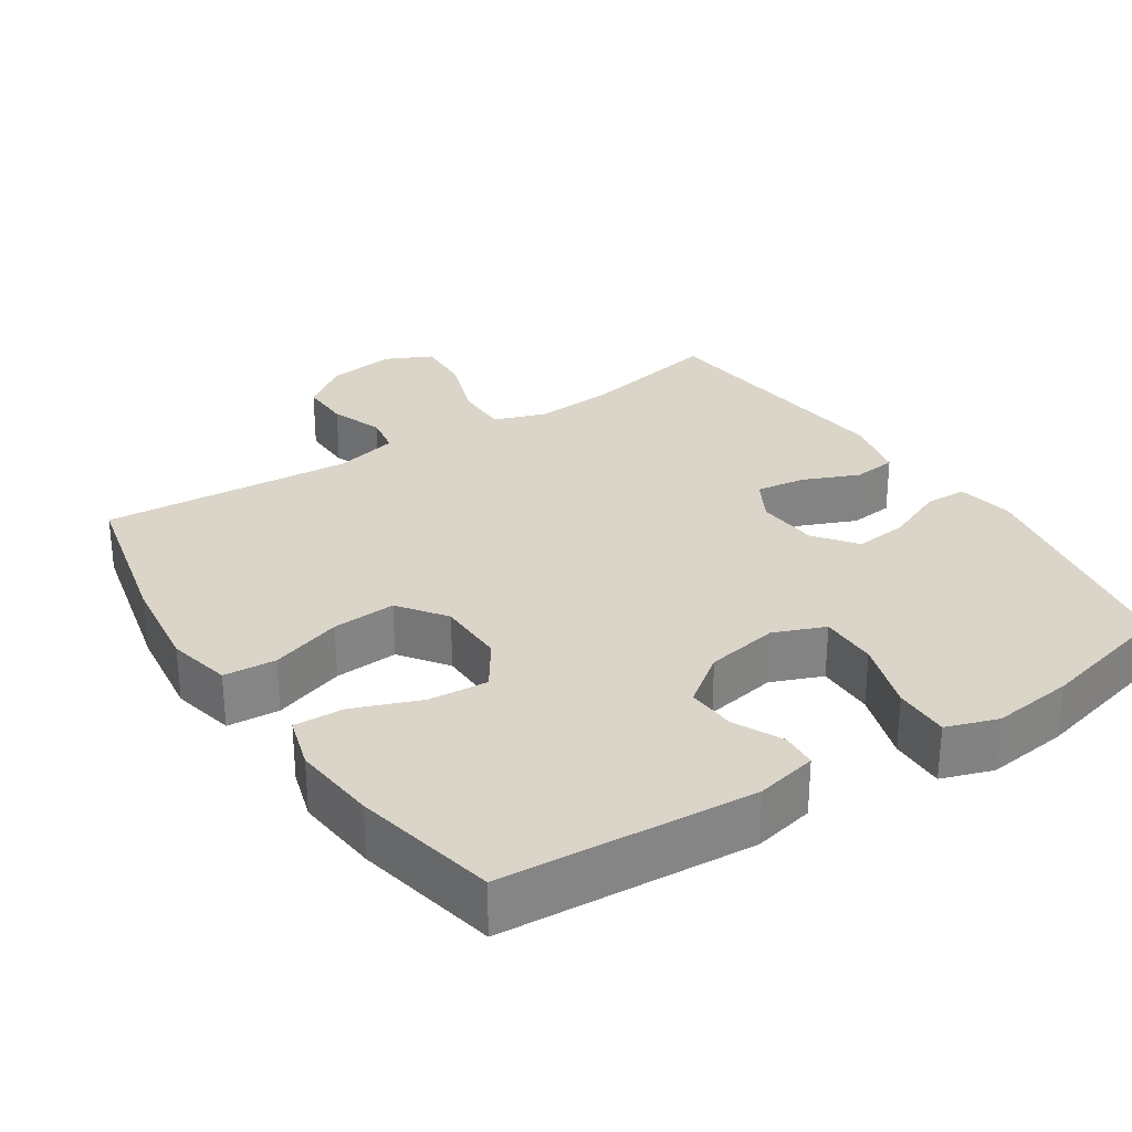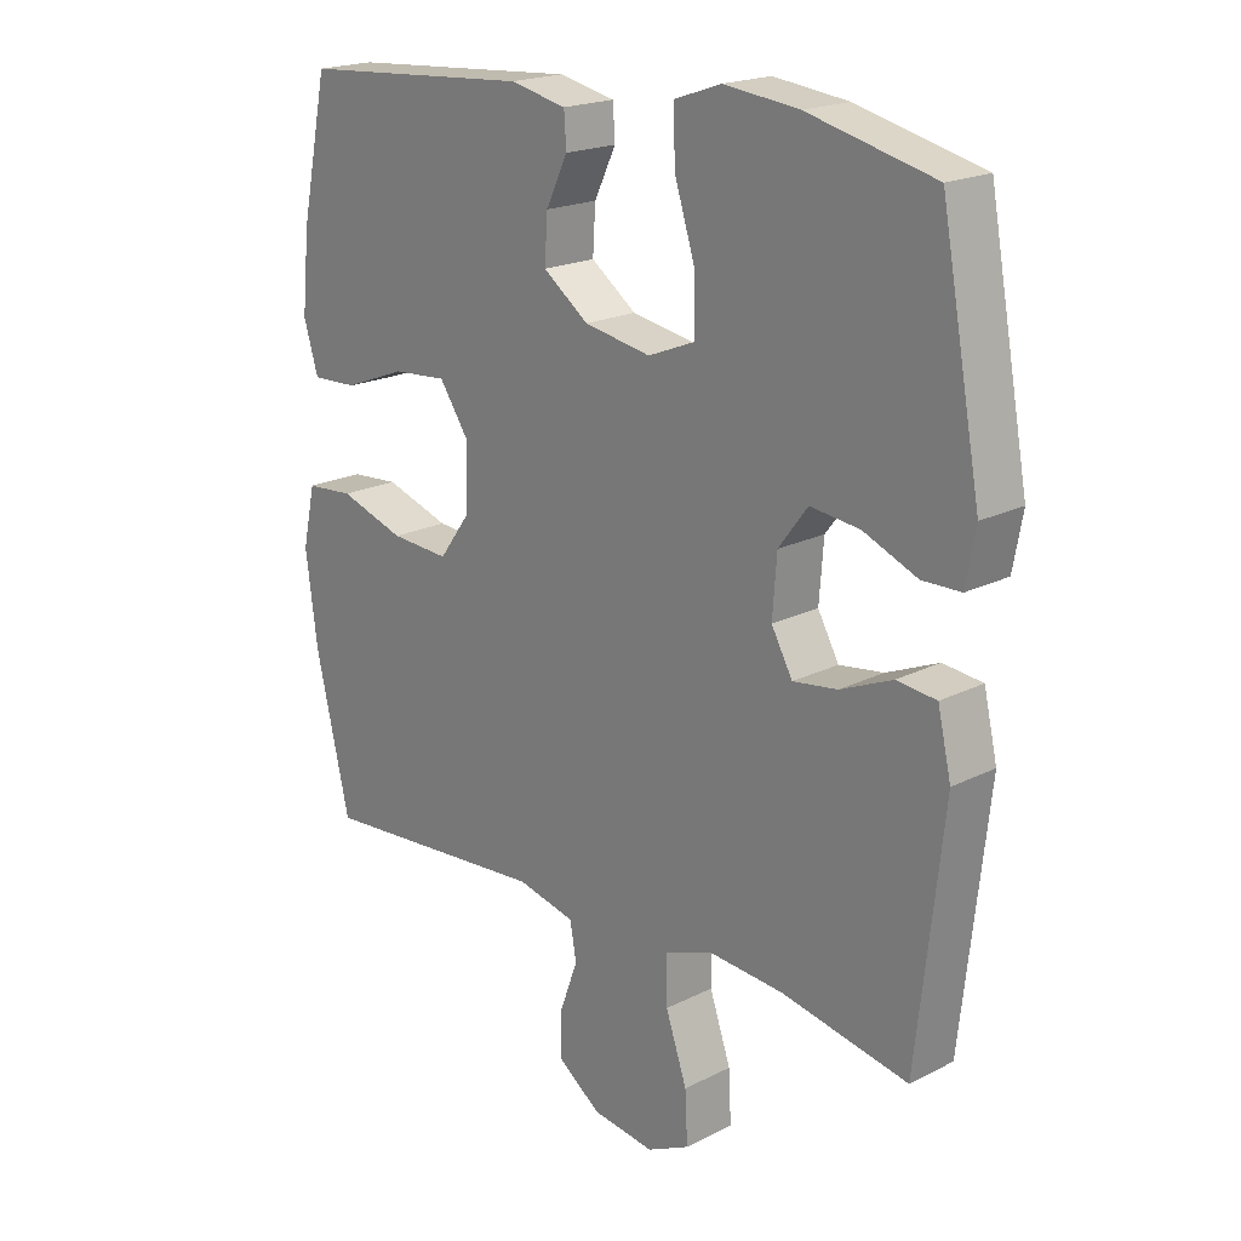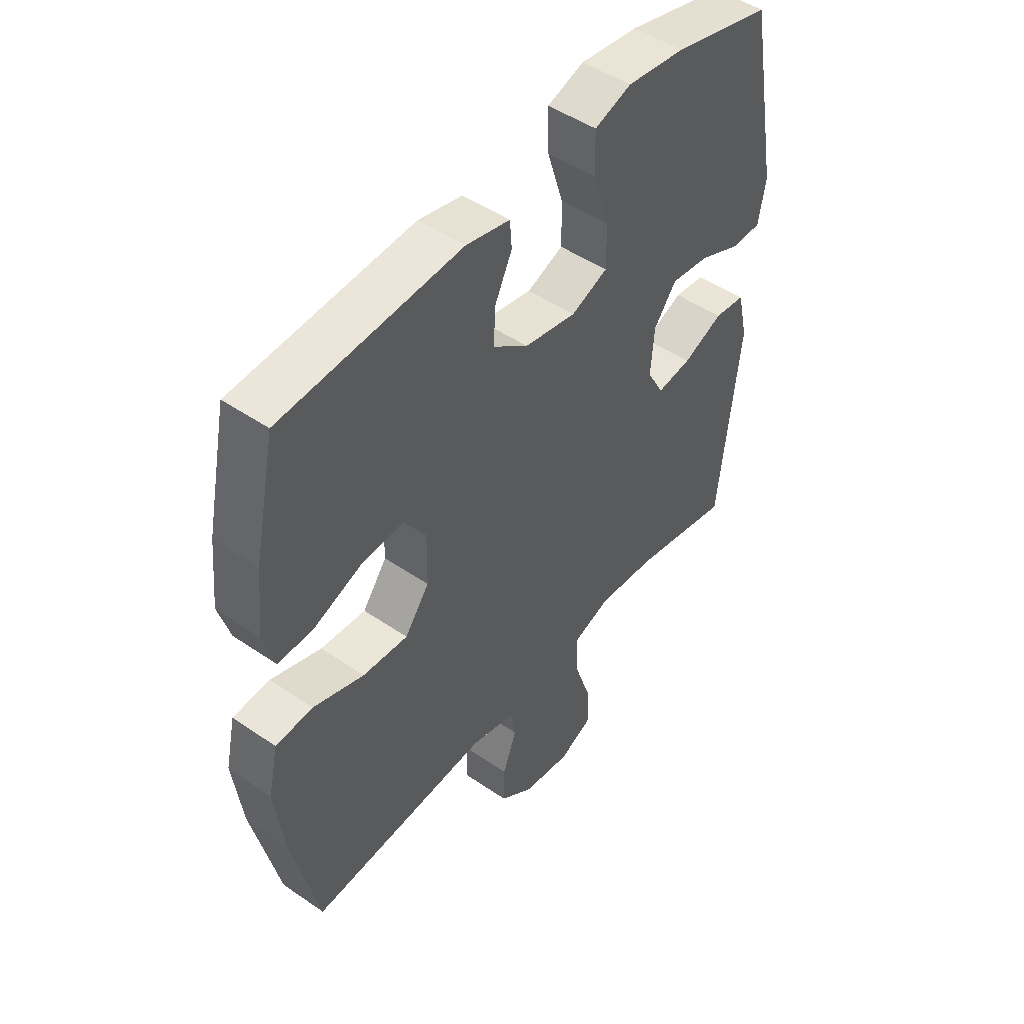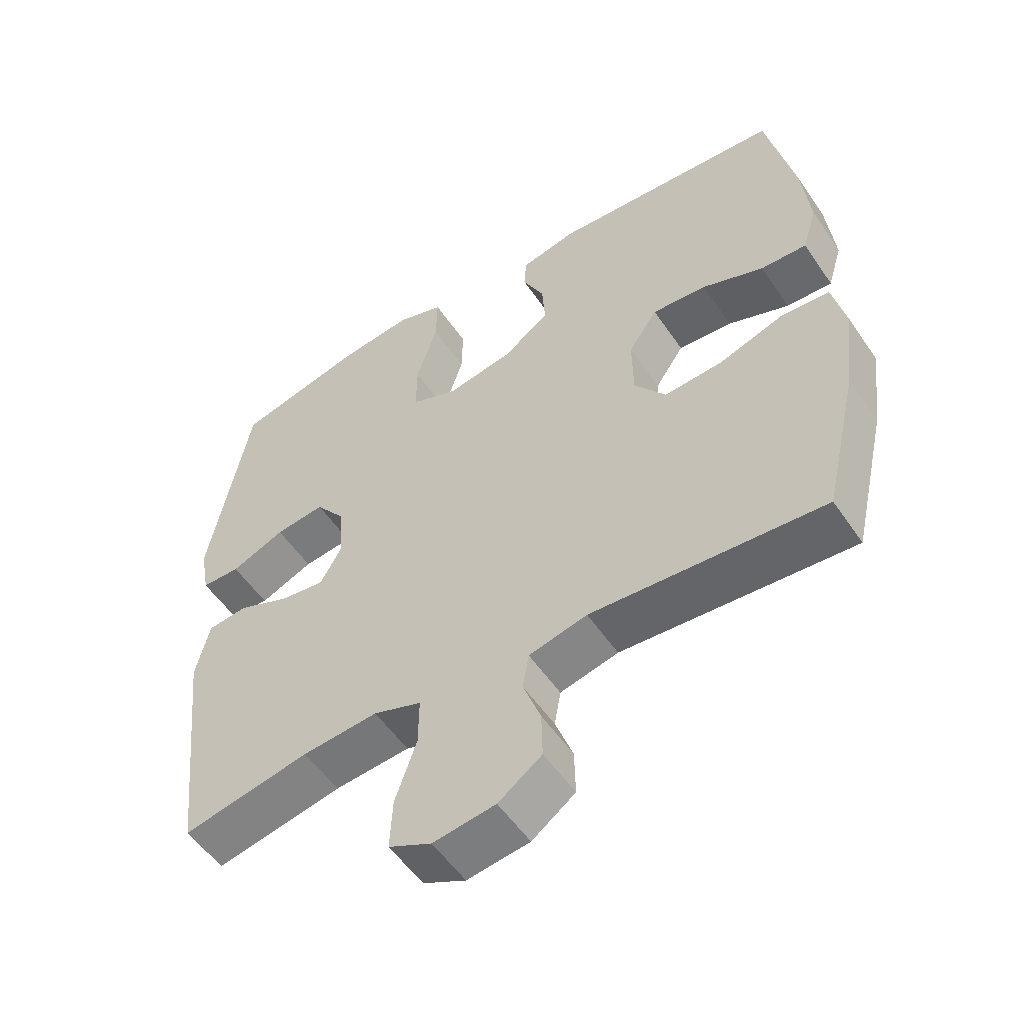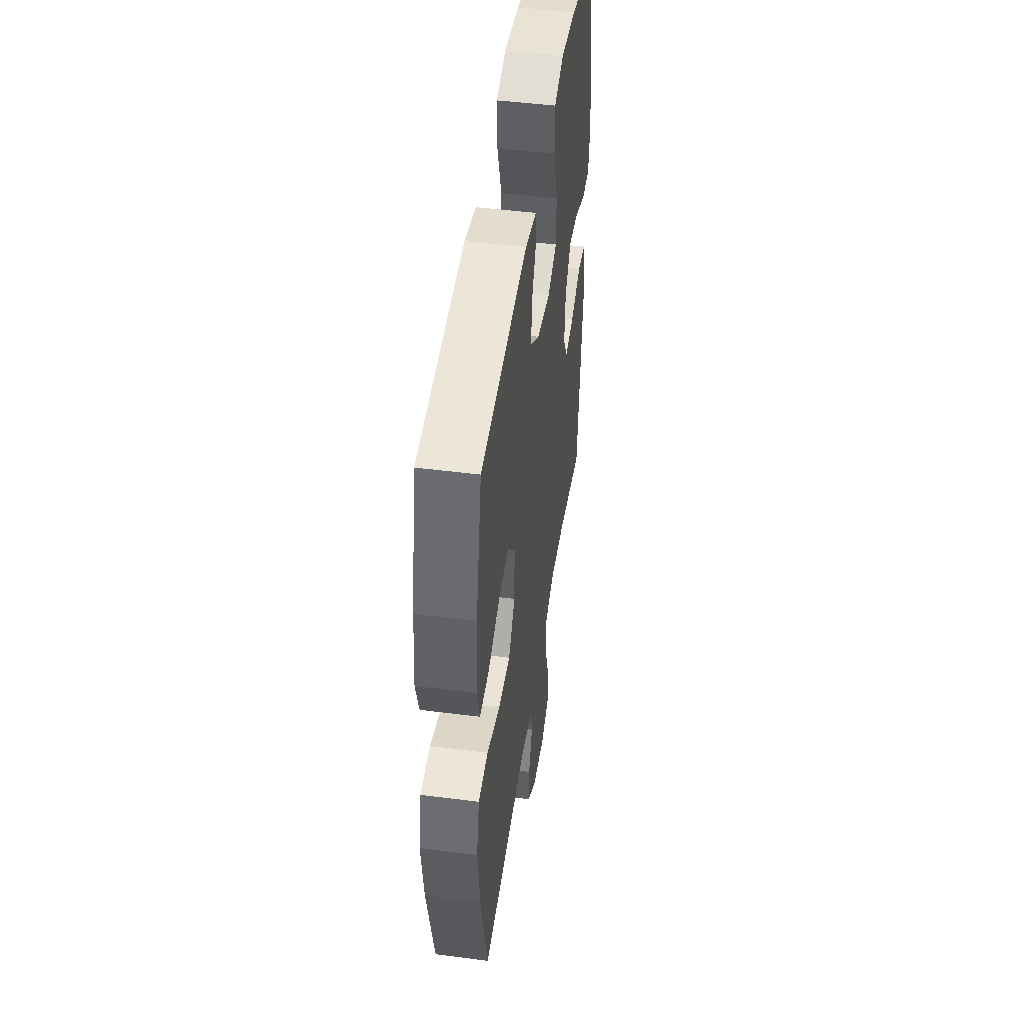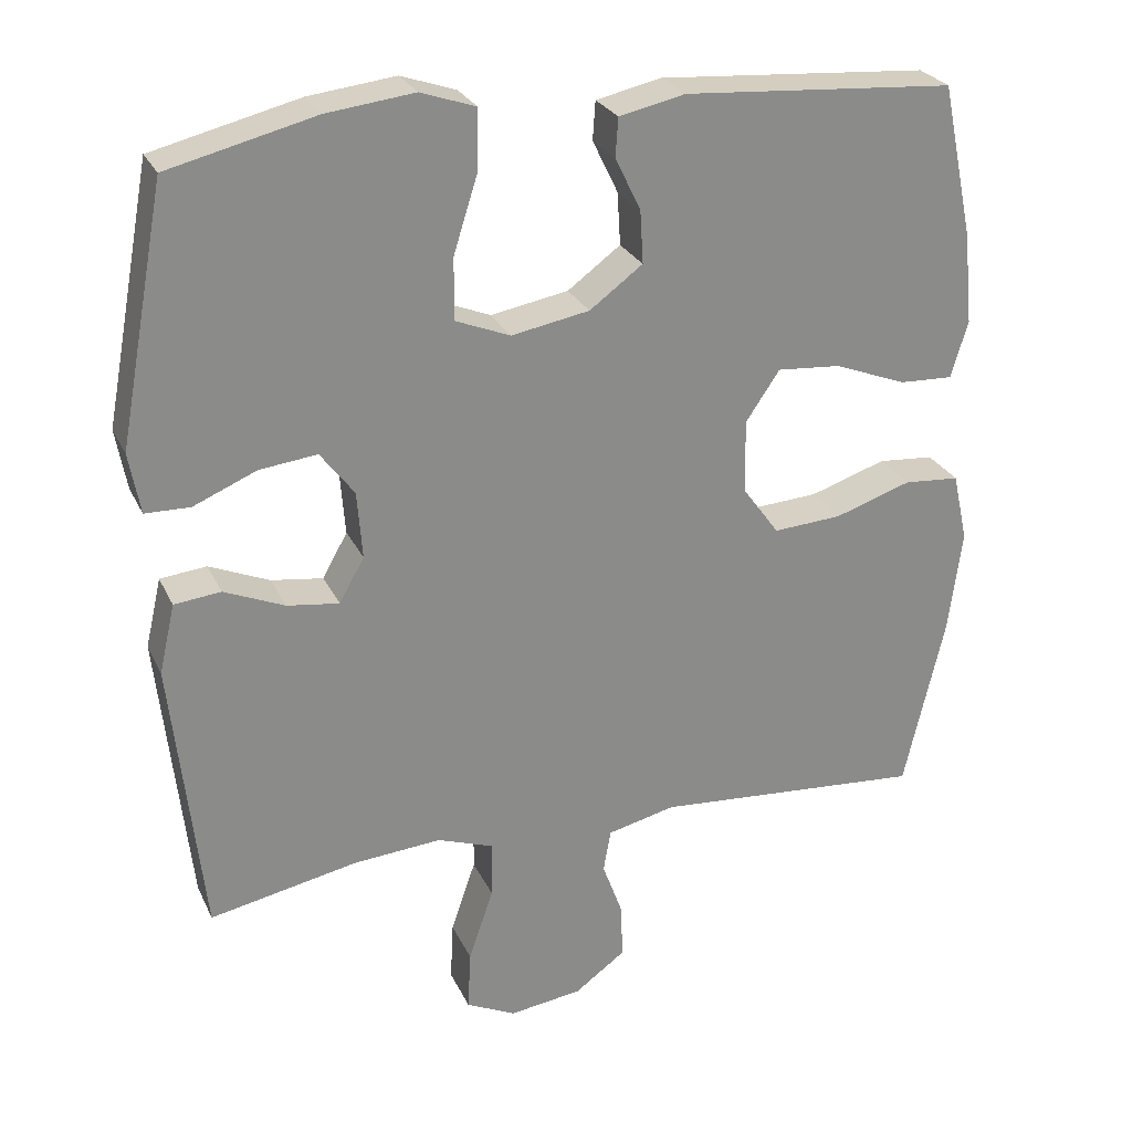
<metadata>
{"format":"obj","ext":"obj","renderer":"f3d","projection":"perspective","resolution":1024,"background":"white","views":[{"elev":29.3,"azim":-33.3,"up":"+Y"},{"elev":19.7,"azim":46.8,"up":"+Z"},{"elev":47.8,"azim":-52.3,"up":"+Z"},{"elev":-54.2,"azim":-146.4,"up":"+Z"},{"elev":47.3,"azim":-81.7,"up":"+Z"},{"elev":26.3,"azim":159.2,"up":"+Z"}]}
</metadata>
<code>
o path306
v -0.5444 0.0375 0.3294
v -0.5562 0.0375 0.2098
v -0.5337 0.0375 0.135
v -0.4628 0.0375 0.1379
v -0.3682 0.0375 0.1745
v -0.2842 0.0375 0.1811
v -0.2395 0.0375 0.1152
v -0.2408 0.0375 0.01805
v -0.2892 0.0375 -0.04802
v -0.3794 0.0375 -0.04211
v -0.48 0.0375 -0.008904
v -0.5536 0.0375 -0.01449
v -0.5734 0.0375 -0.1043
v -0.5555 0.0375 -0.2414
v -0.5023 0.0375 -0.4701
v -0.1462 0.0375 -0.4439
v -0.05665 0.0375 -0.4653
v -0.04697 0.0375 -0.521
v -0.07418 0.0375 -0.5955
v -0.07564 0.0375 -0.6668
v -0.009019 0.0375 -0.7152
v 0.0867 0.0375 -0.7285
v 0.1522 0.0375 -0.6968
v 0.1483 0.0375 -0.6181
v 0.1156 0.0375 -0.5224
v 0.1148 0.0375 -0.4477
v 0.1883 0.0375 -0.4217
v 0.3043 0.0375 -0.4309
v 0.4996 0.0375 -0.4701
v 0.5403 0.0375 -0.1017
v 0.5194 0.0375 -0.01061
v 0.4582 0.0375 -0.00395
v 0.3784 0.0375 -0.0376
v 0.3098 0.0375 -0.04704
v 0.2771 0.0375 0.01166
v 0.2839 0.0375 0.1001
v 0.3286 0.0375 0.1591
v 0.4049 0.0375 0.1501
v 0.4876 0.0375 0.115
v 0.5469 0.0375 0.1161
v 0.5615 0.0375 0.1964
v 0.4996 0.0375 0.5316
v 0.3055 0.0375 0.5794
v 0.1905 0.0375 0.5931
v 0.118 0.0375 0.5683
v 0.1195 0.0375 0.4898
v 0.1517 0.0375 0.3886
v 0.1522 0.0375 0.3071
v 0.08004 0.0375 0.2782
v -0.02267 0.0375 0.2969
v -0.09271 0.0375 0.3485
v -0.08851 0.0375 0.418
v -0.05496 0.0375 0.4874
v -0.05854 0.0375 0.5381
v -0.1452 0.0375 0.557
v -0.5023 0.0375 0.5316
v -0.5444 -0.0375 0.3294
v -0.5562 -0.0375 0.2098
v -0.5337 -0.0375 0.135
v -0.4628 -0.0375 0.1379
v -0.3682 -0.0375 0.1745
v -0.2842 -0.0375 0.1811
v -0.2395 -0.0375 0.1152
v -0.2408 -0.0375 0.01805
v -0.2892 -0.0375 -0.04802
v -0.3794 -0.0375 -0.04211
v -0.48 -0.0375 -0.008904
v -0.5536 -0.0375 -0.01449
v -0.5734 -0.0375 -0.1043
v -0.5555 -0.0375 -0.2414
v -0.5023 -0.0375 -0.4701
v -0.1462 -0.0375 -0.4439
v -0.05665 -0.0375 -0.4653
v -0.04697 -0.0375 -0.521
v -0.07418 -0.0375 -0.5955
v -0.07564 -0.0375 -0.6668
v -0.009019 -0.0375 -0.7152
v 0.0867 -0.0375 -0.7285
v 0.1522 -0.0375 -0.6968
v 0.1483 -0.0375 -0.6181
v 0.1156 -0.0375 -0.5224
v 0.1148 -0.0375 -0.4477
v 0.1883 -0.0375 -0.4217
v 0.3043 -0.0375 -0.4309
v 0.4996 -0.0375 -0.4701
v 0.5403 -0.0375 -0.1017
v 0.5194 -0.0375 -0.01061
v 0.4582 -0.0375 -0.00395
v 0.3784 -0.0375 -0.0376
v 0.3098 -0.0375 -0.04704
v 0.2771 -0.0375 0.01166
v 0.2839 -0.0375 0.1001
v 0.3286 -0.0375 0.1591
v 0.4049 -0.0375 0.1501
v 0.4876 -0.0375 0.115
v 0.5469 -0.0375 0.1161
v 0.5615 -0.0375 0.1964
v 0.4996 -0.0375 0.5316
v 0.3055 -0.0375 0.5794
v 0.1905 -0.0375 0.5931
v 0.118 -0.0375 0.5683
v 0.1195 -0.0375 0.4898
v 0.1517 -0.0375 0.3886
v 0.1522 -0.0375 0.3071
v 0.08004 -0.0375 0.2782
v -0.02267 -0.0375 0.2969
v -0.09271 -0.0375 0.3485
v -0.08851 -0.0375 0.418
v -0.05496 -0.0375 0.4874
v -0.05854 -0.0375 0.5381
v -0.1452 -0.0375 0.557
v -0.5023 -0.0375 0.5316
v 0.3055 0.0375 0.5794
v 0.1905 0.0375 0.5931
v 0.118 0.0375 0.5683
v 0.118 0.0375 0.5683
v 0.1195 0.0375 0.4898
v -0.05854 0.0375 0.5381
v -0.05854 0.0375 0.5381
v -0.1452 0.0375 0.557
v 0.4996 0.0375 0.5316
v 0.4996 0.0375 0.5316
v -0.05496 0.0375 0.4874
v -0.5023 0.0375 0.5316
v -0.5023 0.0375 0.5316
v 0.1517 0.0375 0.3886
v -0.08851 0.0375 0.418
v -0.5444 0.0375 0.3294
v -0.09271 0.0375 0.3485
v 0.1522 0.0375 0.3071
v 0.1522 0.0375 0.3071
v -0.02267 0.0375 0.2969
v -0.5562 0.0375 0.2098
v 0.5615 0.0375 0.1964
v 0.08004 0.0375 0.2782
v -0.3682 0.0375 0.1745
v -0.2842 0.0375 0.1811
v -0.2842 0.0375 0.1811
v -0.5337 0.0375 0.135
v -0.5337 0.0375 0.135
v 0.5469 0.0375 0.1161
v 0.5469 0.0375 0.1161
v 0.3286 0.0375 0.1591
v 0.4049 0.0375 0.1501
v -0.2395 0.0375 0.1152
v -0.4628 0.0375 0.1379
v 0.2839 0.0375 0.1001
v 0.4876 0.0375 0.115
v -0.2408 0.0375 0.01805
v 0.2771 0.0375 0.01166
v -0.2892 0.0375 -0.04802
v 0.3098 0.0375 -0.04704
v 0.3098 0.0375 -0.04704
v 0.5194 0.0375 -0.01061
v 0.5194 0.0375 -0.01061
v 0.4582 0.0375 -0.00395
v 0.3784 0.0375 -0.0376
v -0.3794 0.0375 -0.04211
v -0.48 0.0375 -0.008904
v -0.5536 0.0375 -0.01449
v -0.5536 0.0375 -0.01449
v 0.5403 0.0375 -0.1017
v -0.5734 0.0375 -0.1043
v -0.5555 0.0375 -0.2414
v 0.4996 0.0375 -0.4701
v 0.4996 0.0375 -0.4701
v 0.1883 0.0375 -0.4217
v 0.3043 0.0375 -0.4309
v 0.1148 0.0375 -0.4477
v 0.1148 0.0375 -0.4477
v -0.5023 0.0375 -0.4701
v -0.5023 0.0375 -0.4701
v -0.1462 0.0375 -0.4439
v -0.05665 0.0375 -0.4653
v -0.05665 0.0375 -0.4653
v 0.1156 0.0375 -0.5224
v -0.04697 0.0375 -0.521
v -0.07418 0.0375 -0.5955
v 0.1483 0.0375 -0.6181
v -0.07564 0.0375 -0.6668
v 0.1522 0.0375 -0.6968
v 0.1522 0.0375 -0.6968
v -0.009019 0.0375 -0.7152
v 0.0867 0.0375 -0.7285
v 0.3055 -0.0375 0.5794
v 0.1905 -0.0375 0.5931
v 0.118 -0.0375 0.5683
v 0.118 -0.0375 0.5683
v 0.1195 -0.0375 0.4898
v -0.05854 -0.0375 0.5381
v -0.05854 -0.0375 0.5381
v -0.1452 -0.0375 0.557
v 0.4996 -0.0375 0.5316
v 0.4996 -0.0375 0.5316
v -0.05496 -0.0375 0.4874
v -0.5023 -0.0375 0.5316
v -0.5023 -0.0375 0.5316
v 0.1517 -0.0375 0.3886
v -0.08851 -0.0375 0.418
v -0.5444 -0.0375 0.3294
v -0.09271 -0.0375 0.3485
v 0.1522 -0.0375 0.3071
v 0.1522 -0.0375 0.3071
v -0.02267 -0.0375 0.2969
v -0.5562 -0.0375 0.2098
v 0.5615 -0.0375 0.1964
v 0.08004 -0.0375 0.2782
v -0.3682 -0.0375 0.1745
v -0.2842 -0.0375 0.1811
v -0.2842 -0.0375 0.1811
v -0.5337 -0.0375 0.135
v -0.5337 -0.0375 0.135
v 0.5469 -0.0375 0.1161
v 0.5469 -0.0375 0.1161
v 0.3286 -0.0375 0.1591
v 0.4049 -0.0375 0.1501
v -0.2395 -0.0375 0.1152
v -0.4628 -0.0375 0.1379
v 0.2839 -0.0375 0.1001
v 0.4876 -0.0375 0.115
v -0.2408 -0.0375 0.01805
v 0.2771 -0.0375 0.01166
v -0.2892 -0.0375 -0.04802
v 0.3098 -0.0375 -0.04704
v 0.3098 -0.0375 -0.04704
v 0.5194 -0.0375 -0.01061
v 0.5194 -0.0375 -0.01061
v 0.4582 -0.0375 -0.00395
v 0.3784 -0.0375 -0.0376
v -0.3794 -0.0375 -0.04211
v -0.48 -0.0375 -0.008904
v -0.5536 -0.0375 -0.01449
v -0.5536 -0.0375 -0.01449
v 0.5403 -0.0375 -0.1017
v -0.5734 -0.0375 -0.1043
v -0.5555 -0.0375 -0.2414
v 0.4996 -0.0375 -0.4701
v 0.4996 -0.0375 -0.4701
v 0.1883 -0.0375 -0.4217
v 0.3043 -0.0375 -0.4309
v 0.1148 -0.0375 -0.4477
v 0.1148 -0.0375 -0.4477
v -0.5023 -0.0375 -0.4701
v -0.5023 -0.0375 -0.4701
v -0.1462 -0.0375 -0.4439
v -0.05665 -0.0375 -0.4653
v -0.05665 -0.0375 -0.4653
v 0.1156 -0.0375 -0.5224
v -0.04697 -0.0375 -0.521
v -0.07418 -0.0375 -0.5955
v 0.1483 -0.0375 -0.6181
v -0.07564 -0.0375 -0.6668
v 0.1522 -0.0375 -0.6968
v 0.1522 -0.0375 -0.6968
v -0.009019 -0.0375 -0.7152
v 0.0867 -0.0375 -0.7285
f 189 186 187
f 208 209 200
f 236 230 235
f 202 215 198
f 189 185 186
f 250 248 249
f 235 231 232
f 256 251 255
f 240 224 239
f 196 199 192
f 193 216 206
f 246 221 245
f 198 215 193
f 206 220 213
f 196 209 199
f 248 241 249
f 205 208 200
f 245 223 236
f 229 234 228
f 234 229 240
f 207 219 202
f 219 215 202
f 192 195 190
f 245 221 223
f 222 207 221
f 241 224 222
f 216 220 206
f 226 228 234
f 241 222 221
f 218 205 211
f 193 215 216
f 199 195 192
f 245 236 243
f 249 241 246
f 253 251 256
f 250 251 248
f 204 201 217
f 222 219 207
f 217 207 204
f 223 230 236
f 224 240 229
f 198 185 189
f 221 207 217
f 246 241 221
f 200 209 196
f 234 240 237
f 239 224 241
f 217 201 209
f 208 205 218
f 199 209 201
f 255 251 250
f 252 255 250
f 185 198 193
f 230 231 235
f 43 44 100 99
f 44 116 188 100
f 45 46 102 101
f 119 55 111 191
f 122 43 99 194
f 53 54 110 109
f 55 125 197 111
f 46 47 103 102
f 52 53 109 108
f 56 1 57 112
f 51 52 108 107
f 47 131 203 103
f 50 51 107 106
f 1 2 58 57
f 41 42 98 97
f 48 49 105 104
f 49 50 106 105
f 5 138 210 61
f 2 140 212 58
f 142 41 97 214
f 37 38 94 93
f 6 7 63 62
f 4 5 61 60
f 3 4 60 59
f 36 37 93 92
f 39 40 96 95
f 38 39 95 94
f 7 8 64 63
f 35 36 92 91
f 8 9 65 64
f 153 35 91 225
f 155 32 88 227
f 32 33 89 88
f 10 11 67 66
f 11 161 233 67
f 30 31 87 86
f 12 13 69 68
f 33 34 90 89
f 9 10 66 65
f 13 14 70 69
f 166 30 86 238
f 27 28 84 83
f 170 27 83 242
f 172 16 72 244
f 14 15 71 70
f 16 175 247 72
f 25 26 82 81
f 28 29 85 84
f 17 18 74 73
f 18 19 75 74
f 24 25 81 80
f 19 20 76 75
f 182 24 80 254
f 20 21 77 76
f 22 23 79 78
f 21 22 78 77
f 117 115 114
f 136 128 137
f 164 163 158
f 130 126 143
f 117 114 113
f 178 177 176
f 163 160 159
f 184 183 179
f 168 167 152
f 124 120 127
f 121 134 144
f 174 173 149
f 126 121 143
f 134 141 148
f 124 127 137
f 176 177 169
f 133 128 136
f 173 164 151
f 157 156 162
f 162 168 157
f 135 130 147
f 147 130 143
f 120 118 123
f 173 151 149
f 150 149 135
f 169 150 152
f 144 134 148
f 154 162 156
f 169 149 150
f 146 139 133
f 121 144 143
f 127 120 123
f 173 171 164
f 177 174 169
f 181 184 179
f 178 176 179
f 132 145 129
f 150 135 147
f 145 132 135
f 151 164 158
f 152 157 168
f 126 117 113
f 149 145 135
f 174 149 169
f 128 124 137
f 162 165 168
f 167 169 152
f 145 137 129
f 136 146 133
f 127 129 137
f 183 178 179
f 180 178 183
f 113 121 126
f 158 163 159

</code>
